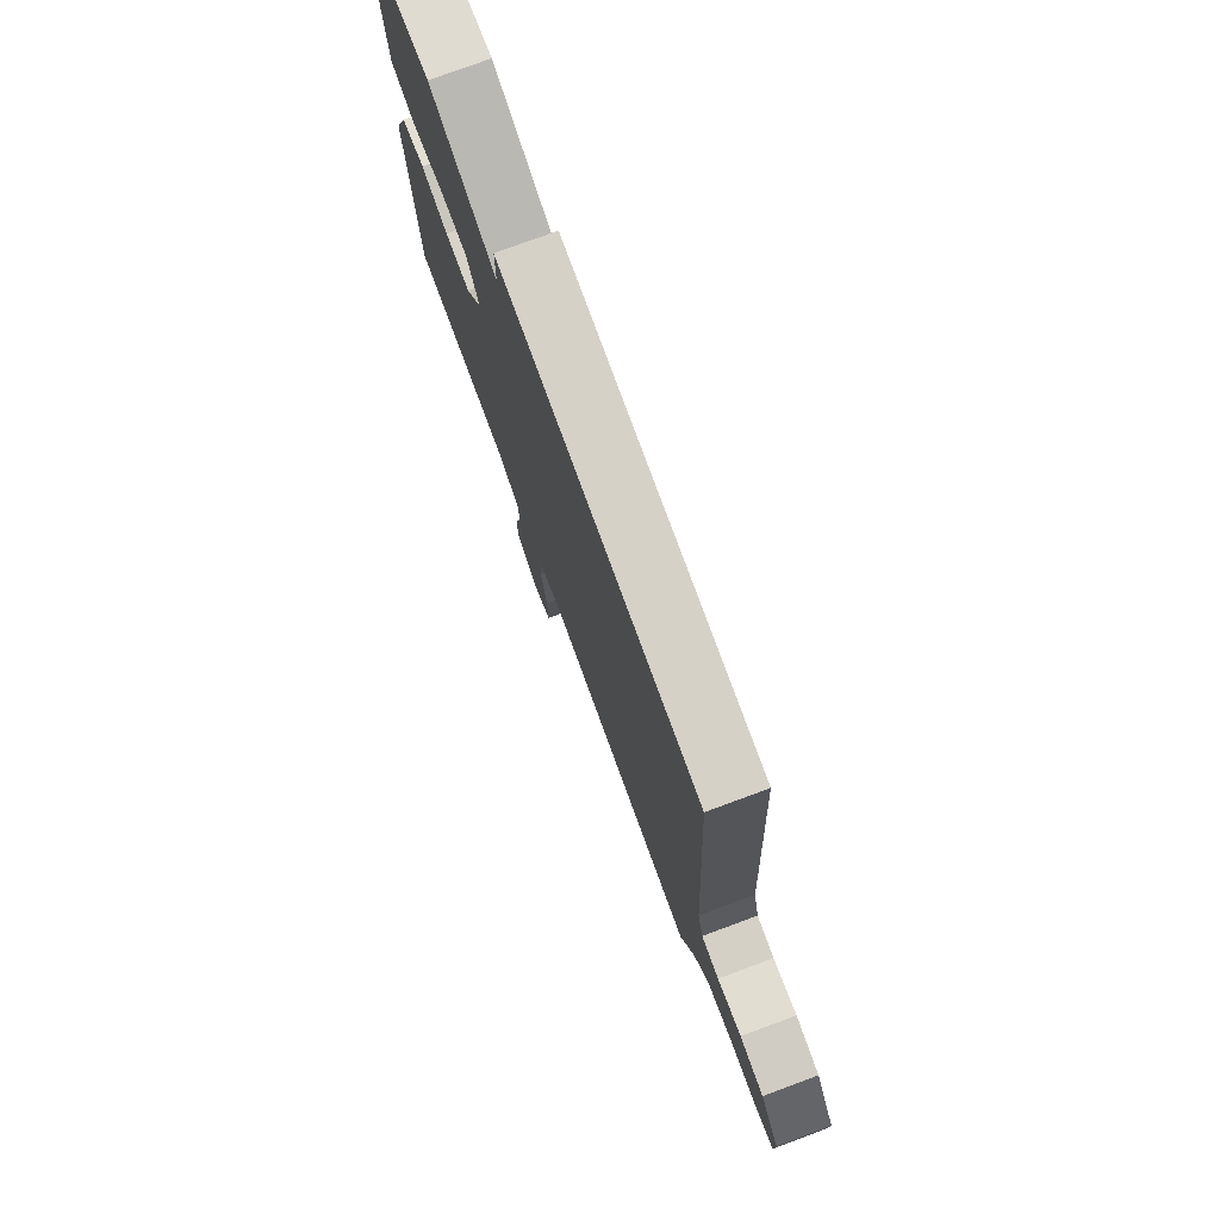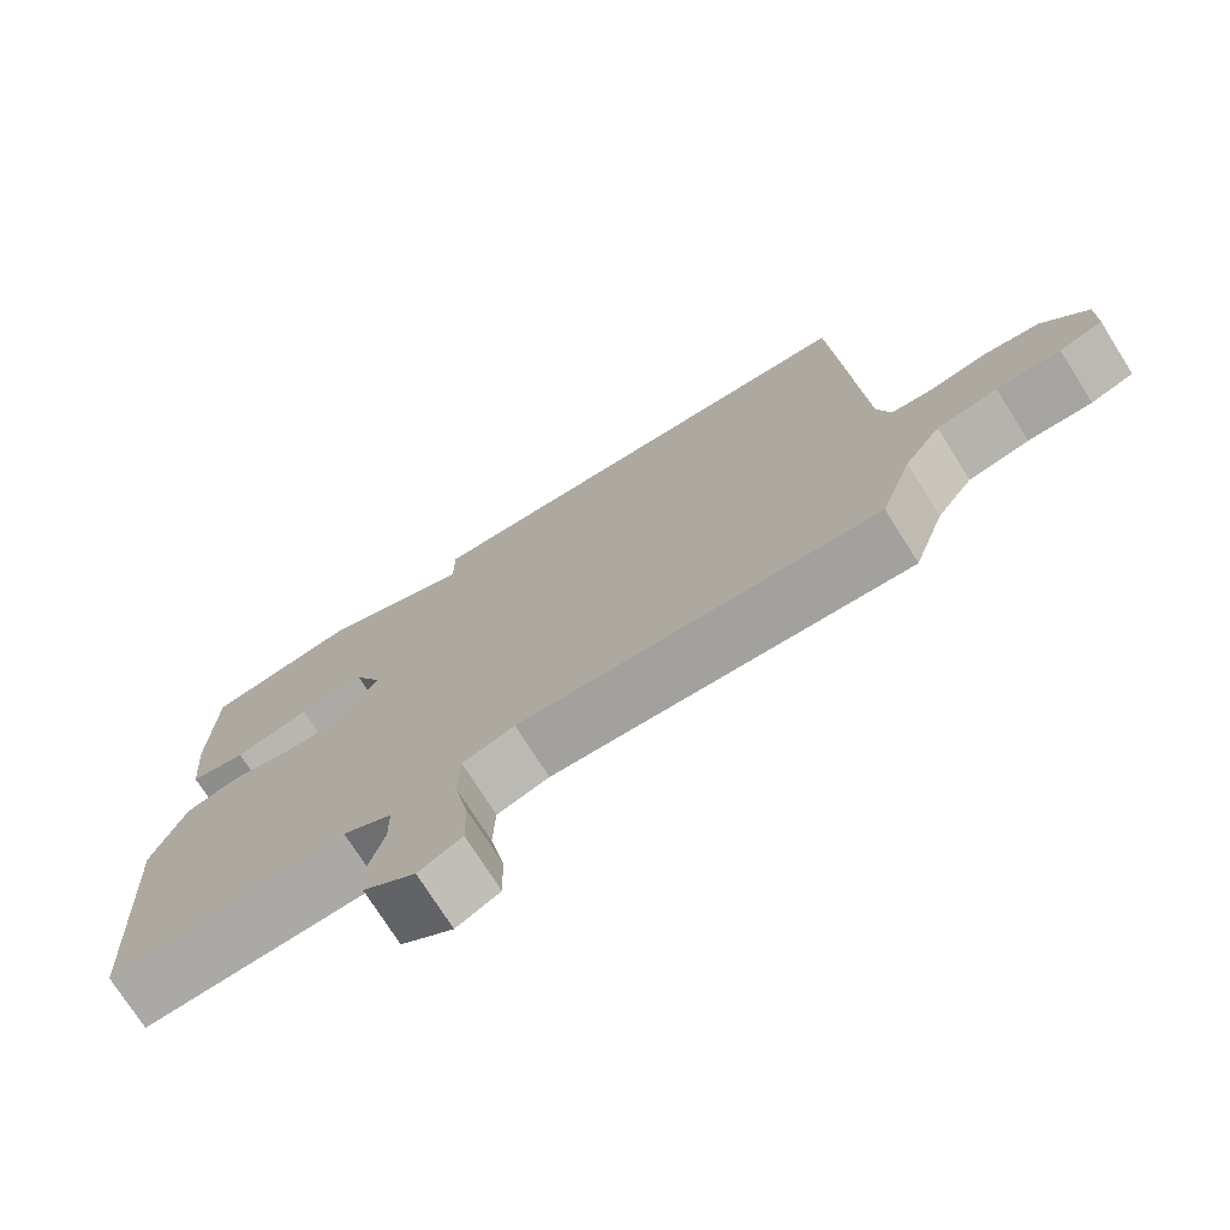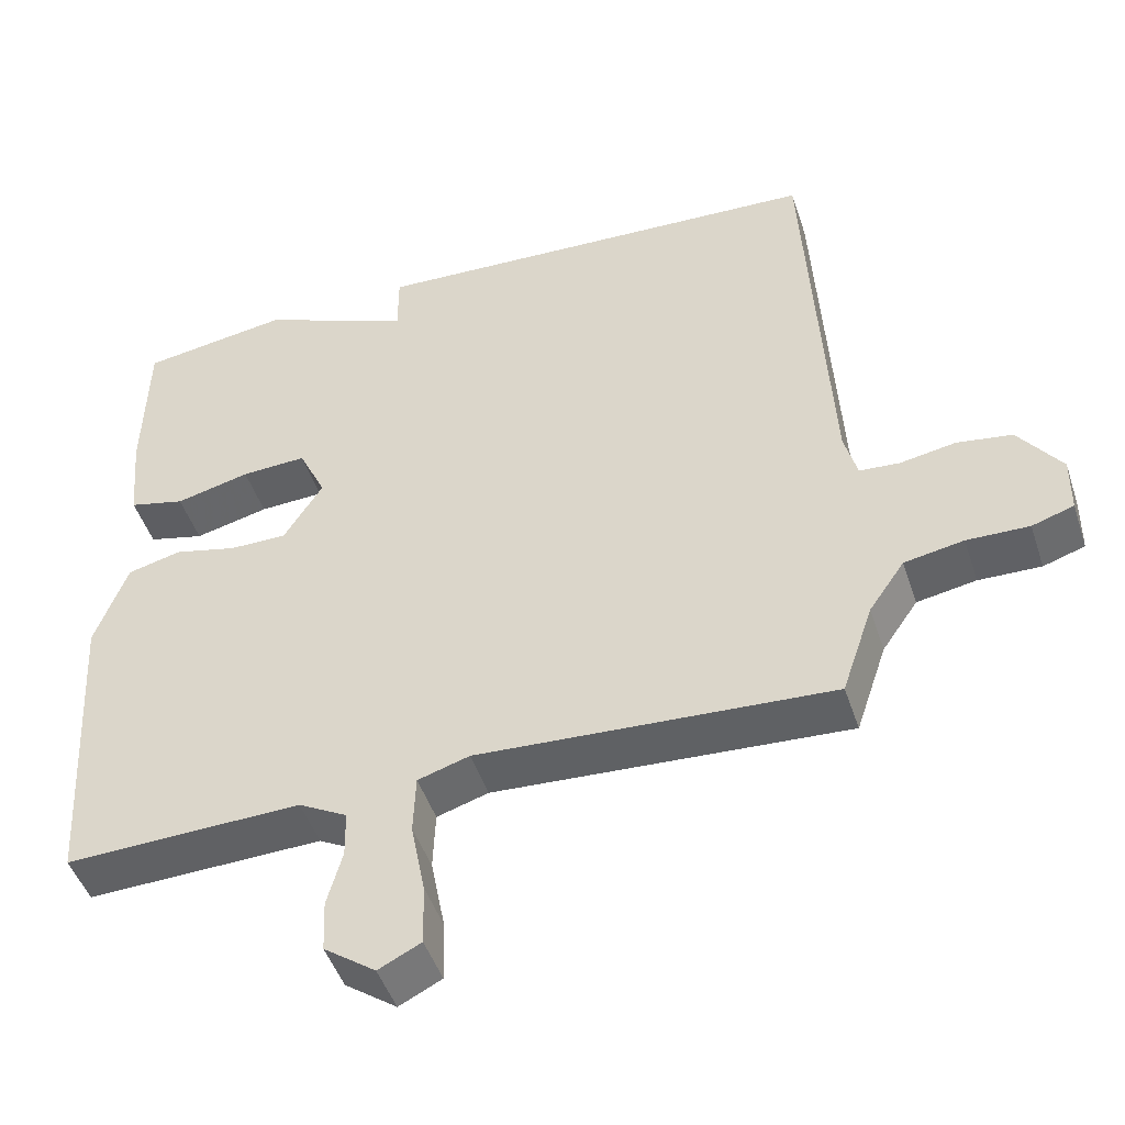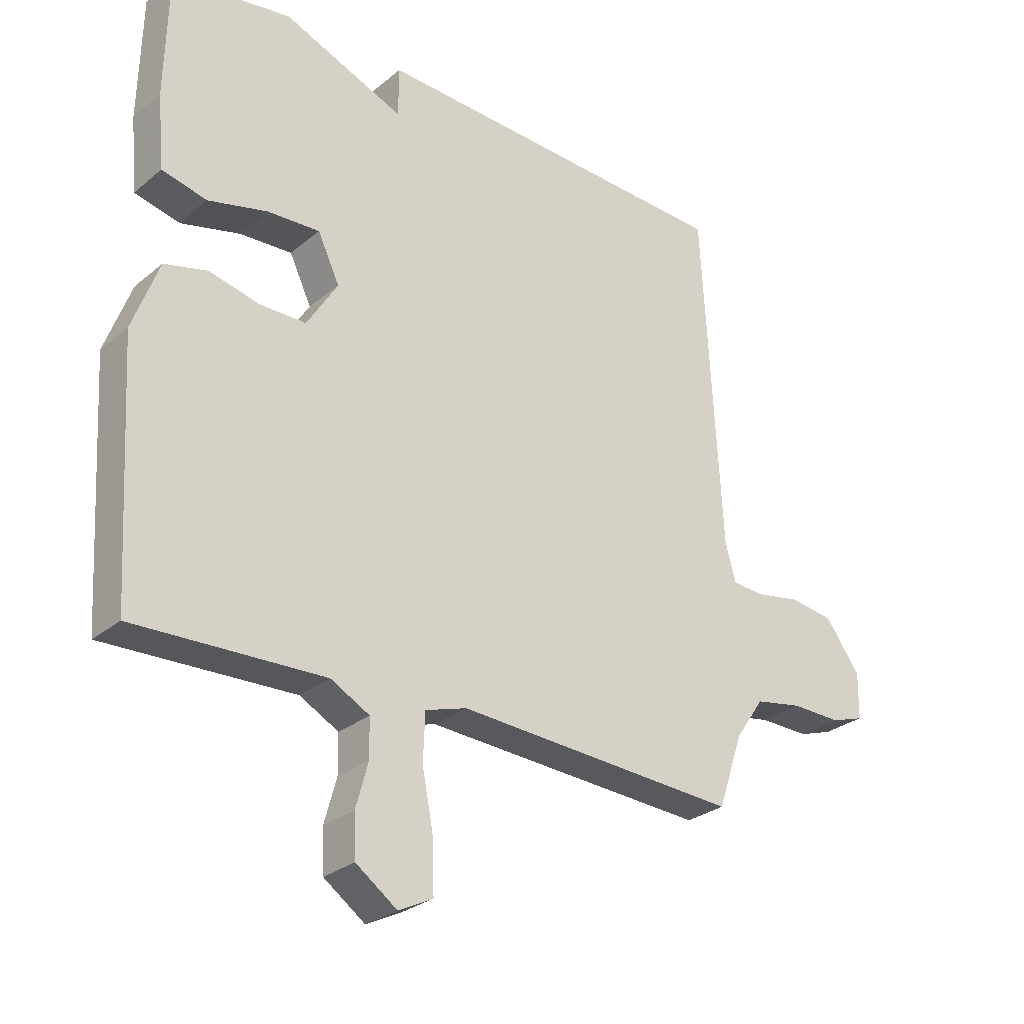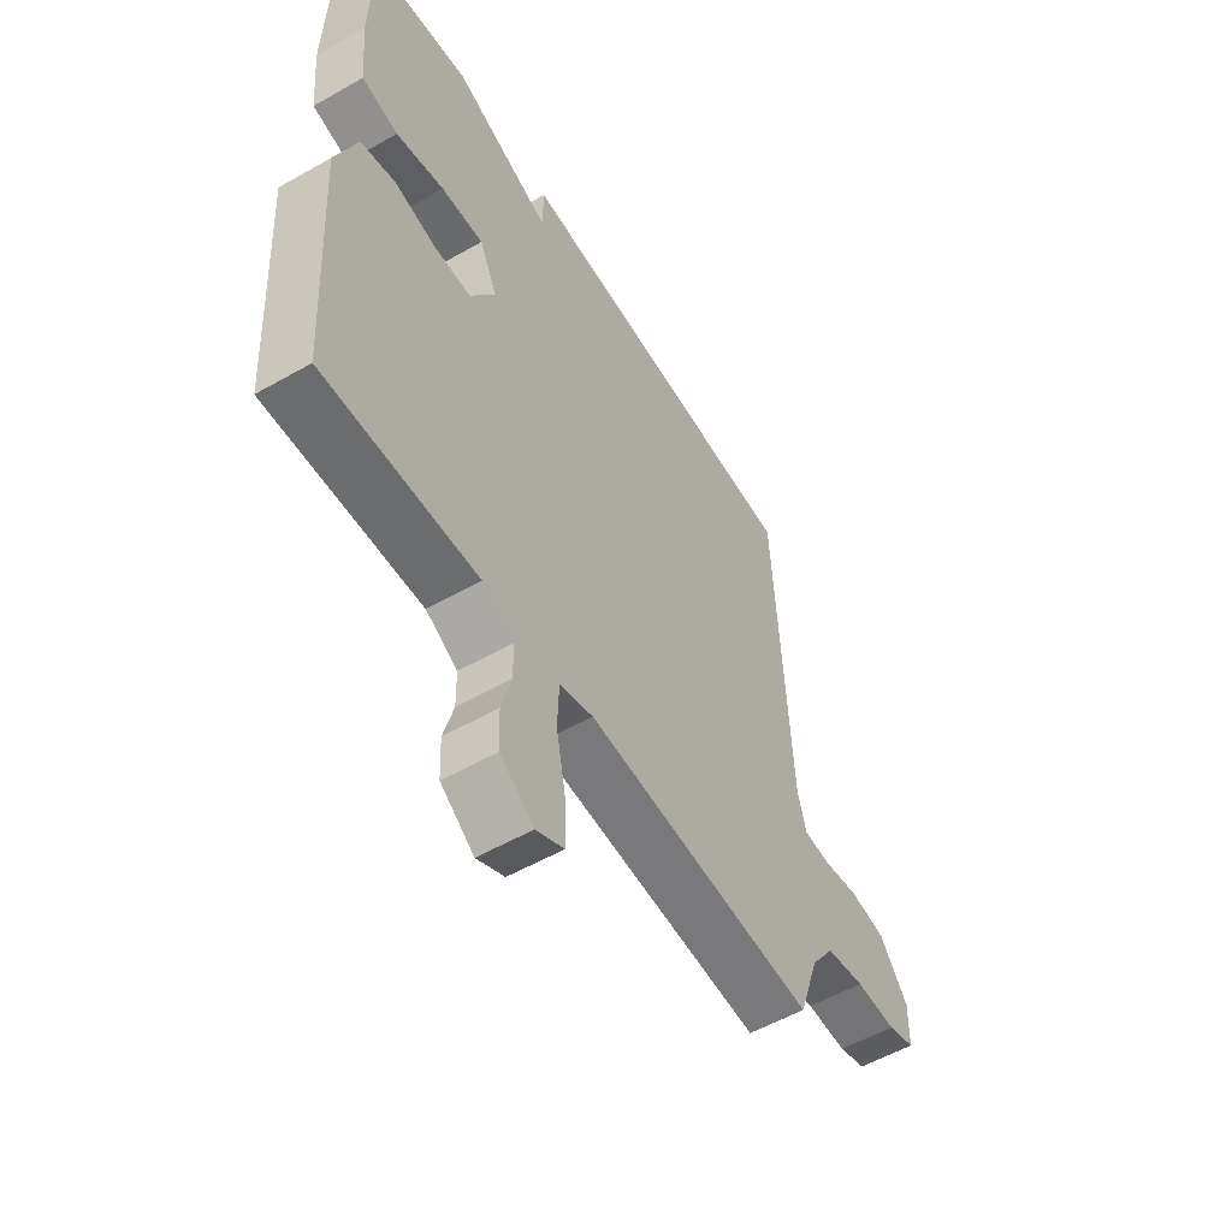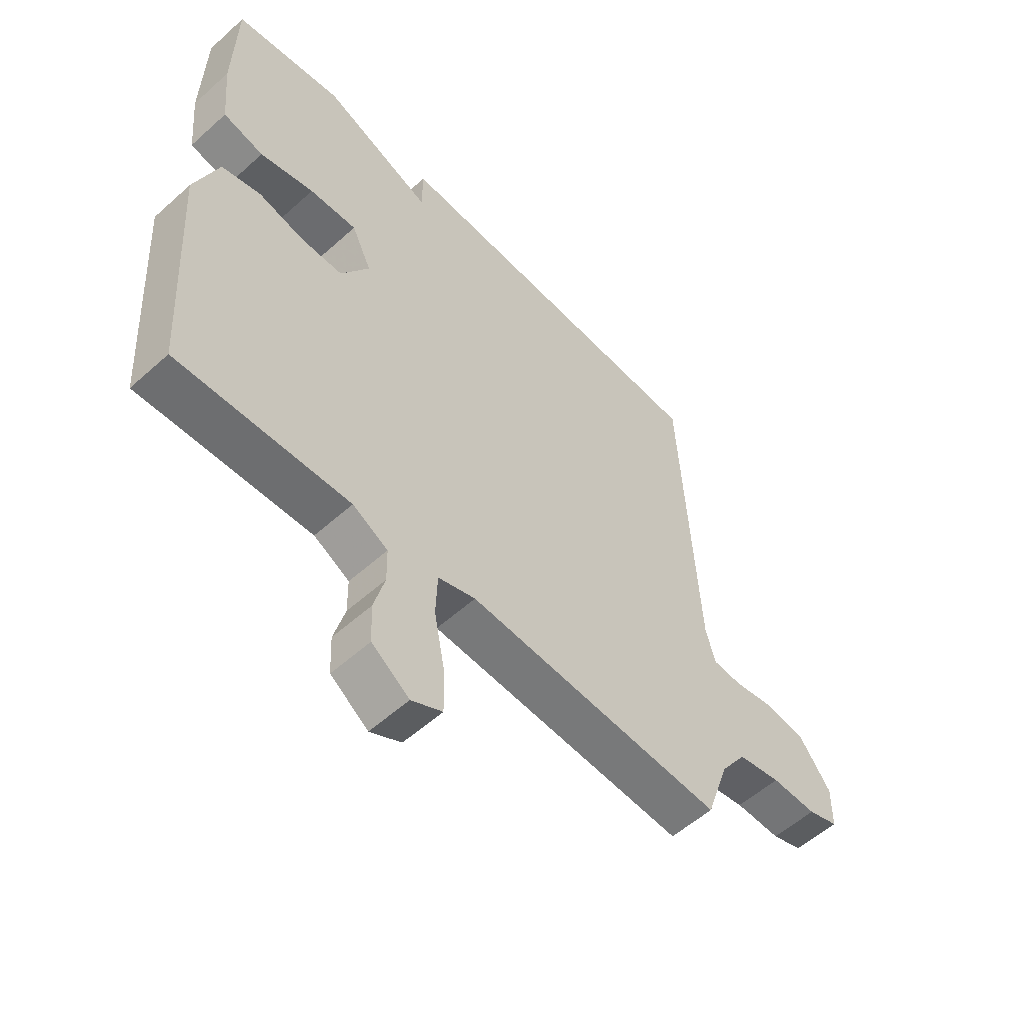
<metadata>
{"format":"obj","ext":"obj","renderer":"f3d","projection":"perspective","resolution":1024,"background":"white","views":[{"elev":76.8,"azim":-110.3,"up":"+Z"},{"elev":-74.3,"azim":-147.7,"up":"+Z"},{"elev":-47.3,"azim":-162.0,"up":"+Z"},{"elev":-27.8,"azim":141.2,"up":"+Z"},{"elev":-55.1,"azim":121.0,"up":"+Z"},{"elev":-55.5,"azim":133.4,"up":"+Z"}]}
</metadata>
<code>
v -0.5 0.07 0.5
v 0.105 0.07 0.529
v 0.105 0.07 0.447
v 0.305 0.07 0.529
v 0.5 0.07 0.5
v 0.505 0.07 0.295
v 0.494 0.07 0.173
v 0.42 0.07 0.155
v 0.322 0.07 0.179
v 0.236 0.07 0.183
v 0.2 0.07 0.107
v 0.251 0.07 0.025
v 0.327 0.07 0.025
v 0.41 0.07 0.045
v 0.481 0.07 0.027
v 0.524 0.07 -0.089
v 0.5 0.07 -0.5
v 0.189 0.07 -0.49
v 0.125 0.07 -0.525
v 0.124 0.07 -0.587
v 0.144 0.07 -0.66
v 0.141 0.07 -0.729
v 0.073 0.07 -0.778
v 0.017 0.07 -0.75
v 0.019 0.07 -0.669
v 0.038 0.07 -0.571
v 0.035 0.07 -0.493
v -0.033 0.07 -0.472
v -0.5 0.07 -0.5
v -0.541 0.07 -0.379
v -0.588 0.07 -0.311
v -0.666 0.07 -0.297
v -0.748 0.07 -0.299
v -0.803 0.07 -0.281
v -0.804 0.07 -0.205
v -0.747 0.07 -0.127
v -0.674 0.07 -0.116
v -0.601 0.07 -0.129
v -0.548 0.07 -0.125
v -0.531 0.07 -0.061
v -0.5 0 0.5
v 0.105 0 0.529
v 0.105 0 0.447
v 0.305 0 0.529
v 0.5 0 0.5
v 0.505 0 0.295
v 0.494 0 0.173
v 0.42 0 0.155
v 0.322 0 0.179
v 0.236 0 0.183
v 0.2 0 0.107
v 0.251 0 0.025
v 0.327 0 0.025
v 0.41 0 0.045
v 0.481 0 0.027
v 0.524 0 -0.089
v 0.5 0 -0.5
v 0.189 0 -0.49
v 0.125 0 -0.525
v 0.124 0 -0.587
v 0.144 0 -0.66
v 0.141 0 -0.729
v 0.073 0 -0.778
v 0.017 0 -0.75
v 0.019 0 -0.669
v 0.038 0 -0.571
v 0.035 0 -0.493
v -0.033 0 -0.472
v -0.5 0 -0.5
v -0.541 0 -0.379
v -0.588 0 -0.311
v -0.666 0 -0.297
v -0.748 0 -0.299
v -0.803 0 -0.281
v -0.804 0 -0.205
v -0.747 0 -0.127
v -0.674 0 -0.116
v -0.601 0 -0.129
v -0.548 0 -0.125
v -0.531 0 -0.061
f 36 37 38
f 35 36 38
f 34 35 38
f 33 34 38
f 32 33 38
f 31 32 38 39
f 30 31 39 40
f 1 2 3
f 40 1 3
f 30 40 3
f 29 30 3
f 28 29 3
f 24 25 26
f 23 24 26
f 22 23 26
f 21 22 26
f 20 21 26
f 19 20 26 27
f 18 19 27
f 16 17 18
f 15 16 18
f 14 15 18
f 13 14 18
f 18 27 28
f 13 18 28
f 12 13 28
f 7 8 9
f 6 7 9
f 5 6 9
f 4 5 9
f 3 4 9
f 3 9 10
f 11 12 28
f 11 28 3
f 3 10 11
f 78 77 76
f 78 76 75
f 78 75 74
f 78 74 73
f 78 73 72
f 79 78 72 71
f 80 79 71 70
f 43 42 41
f 43 41 80
f 43 80 70
f 43 70 69
f 43 69 68
f 66 65 64
f 66 64 63
f 66 63 62
f 66 62 61
f 66 61 60
f 67 66 60 59
f 67 59 58
f 58 57 56
f 58 56 55
f 58 55 54
f 58 54 53
f 68 67 58
f 68 58 53
f 68 53 52
f 49 48 47
f 49 47 46
f 49 46 45
f 49 45 44
f 49 44 43
f 50 49 43
f 68 52 51
f 43 68 51
f 51 50 43
f 1 41 42 2
f 2 42 43 3
f 3 43 44 4
f 4 44 45 5
f 5 45 46 6
f 6 46 47 7
f 7 47 48 8
f 8 48 49 9
f 9 49 50 10
f 10 50 51 11
f 11 51 52 12
f 12 52 53 13
f 13 53 54 14
f 14 54 55 15
f 15 55 56 16
f 16 56 57 17
f 17 57 58 18
f 18 58 59 19
f 19 59 60 20
f 20 60 61 21
f 21 61 62 22
f 22 62 63 23
f 23 63 64 24
f 24 64 65 25
f 25 65 66 26
f 26 66 67 27
f 27 67 68 28
f 28 68 69 29
f 29 69 70 30
f 30 70 71 31
f 31 71 72 32
f 32 72 73 33
f 33 73 74 34
f 34 74 75 35
f 35 75 76 36
f 36 76 77 37
f 37 77 78 38
f 38 78 79 39
f 39 79 80 40
f 40 80 41 1

</code>
